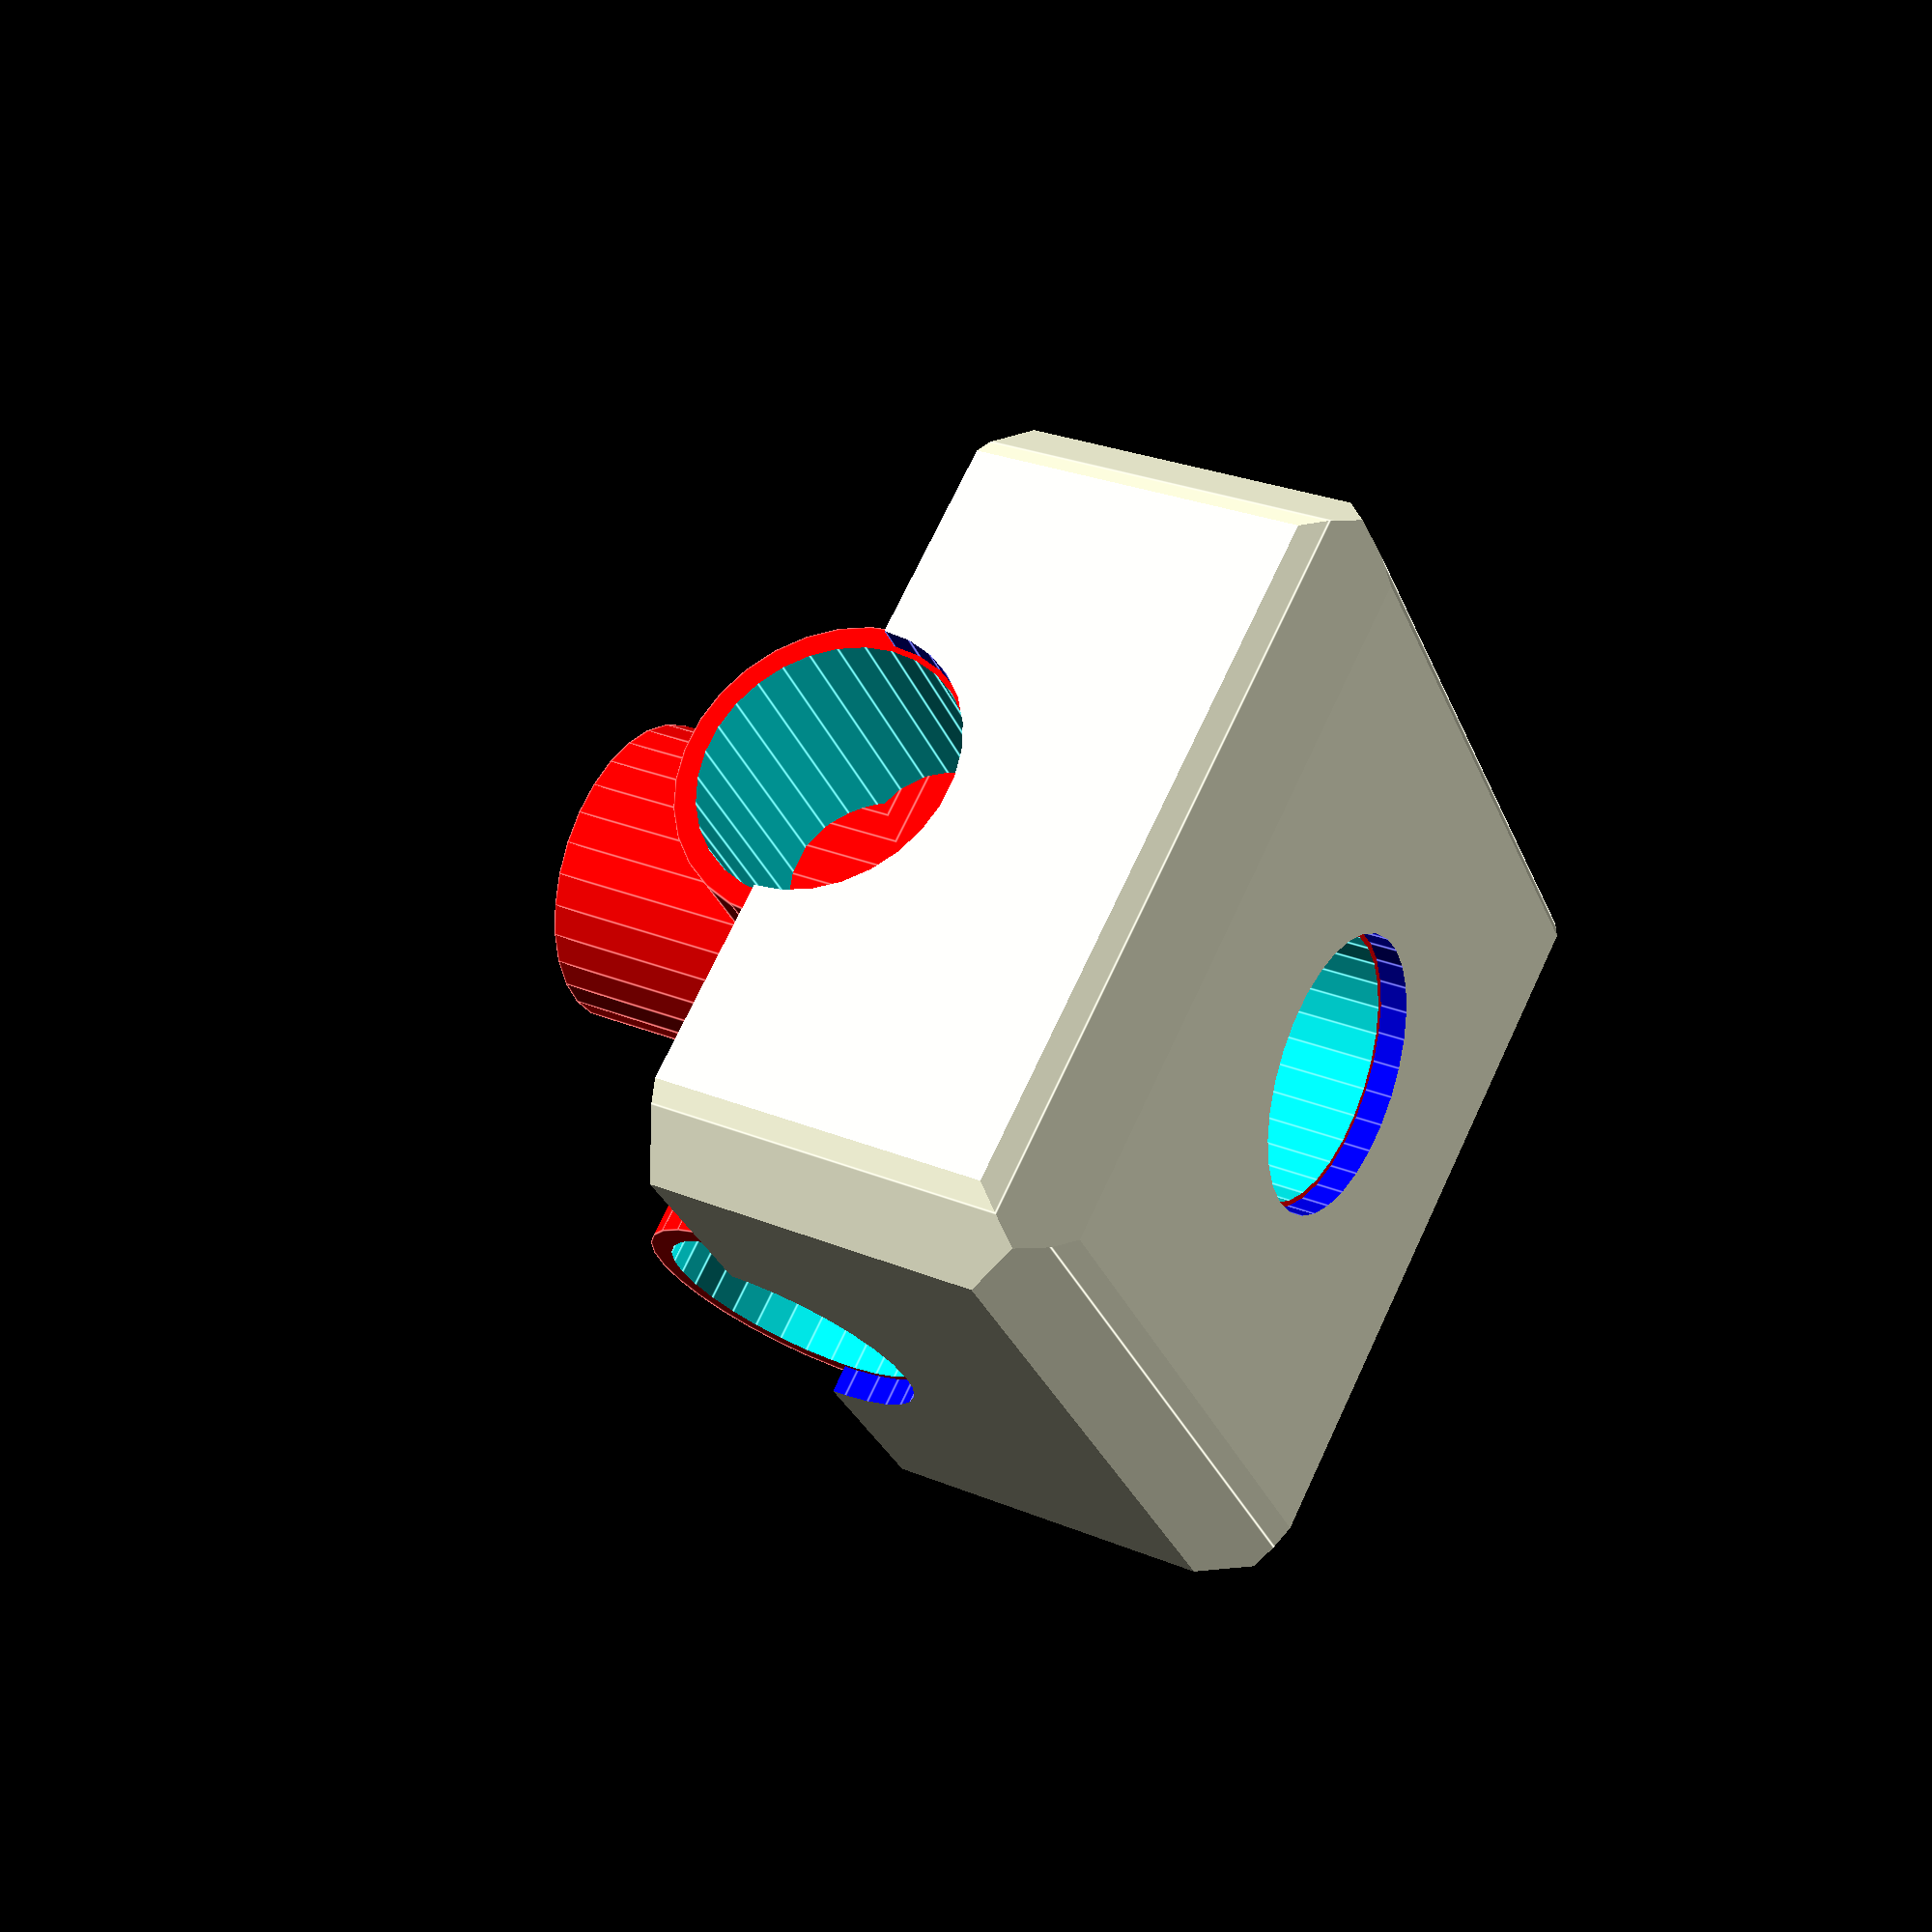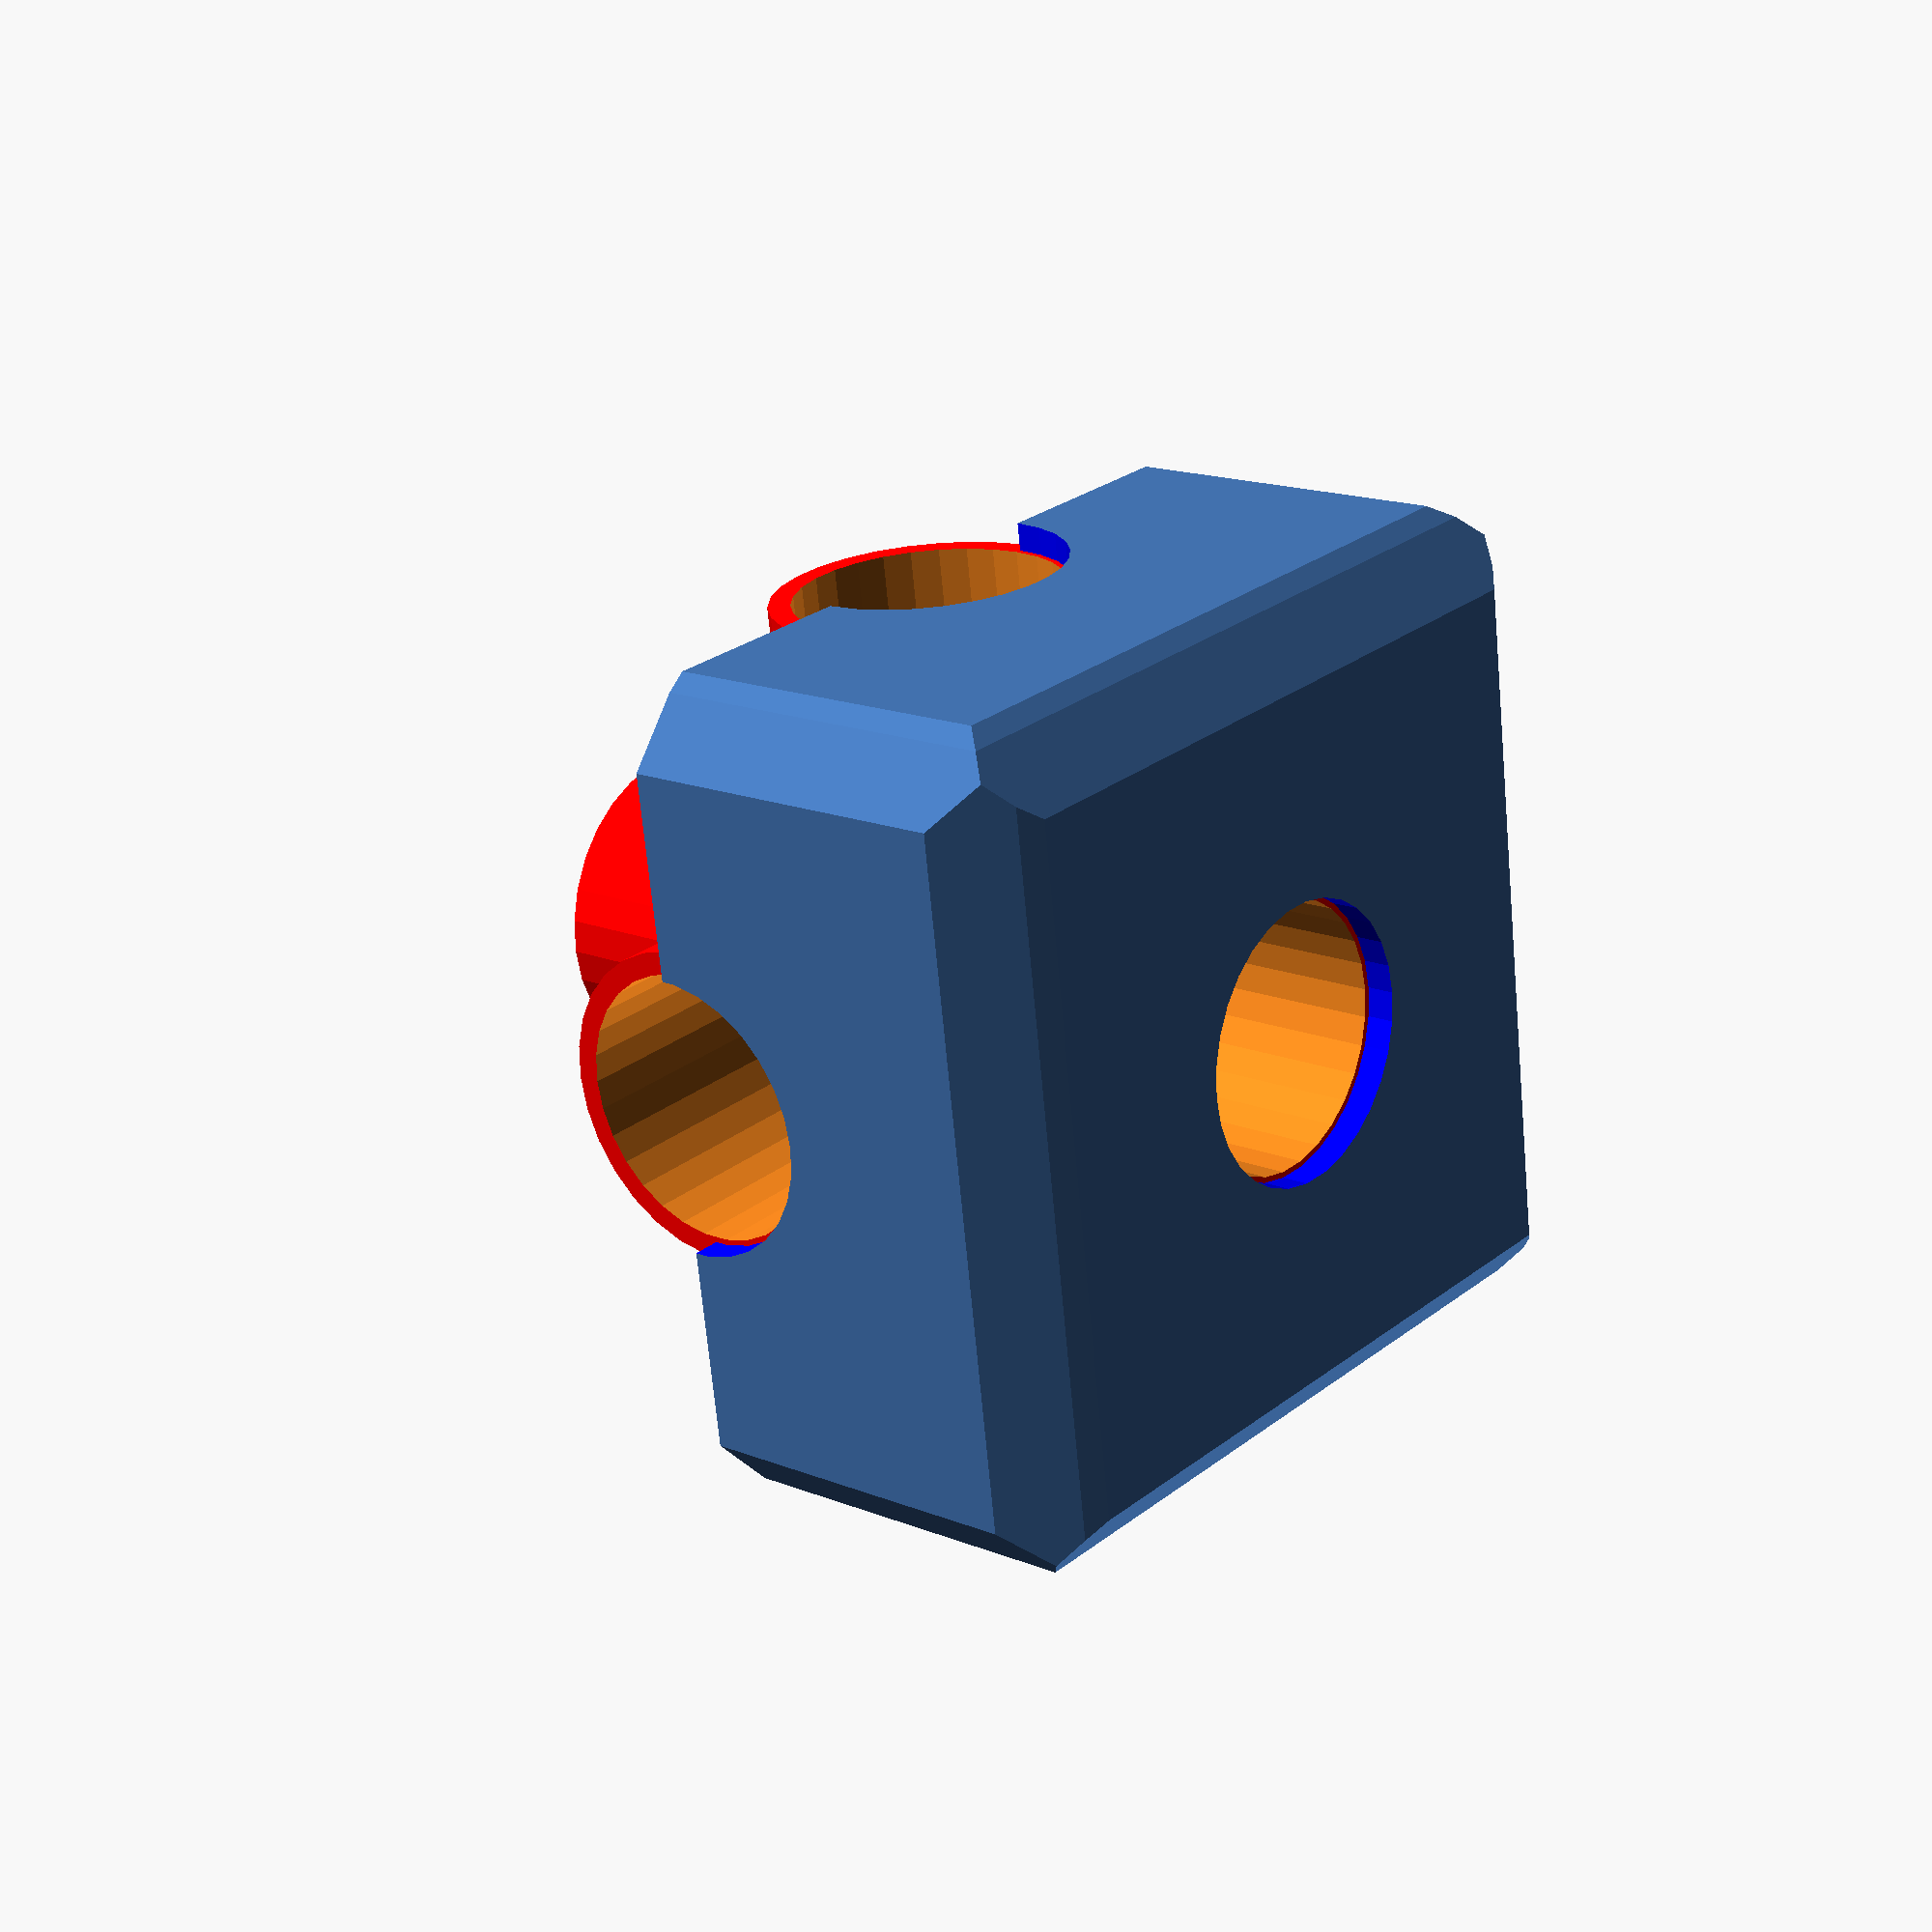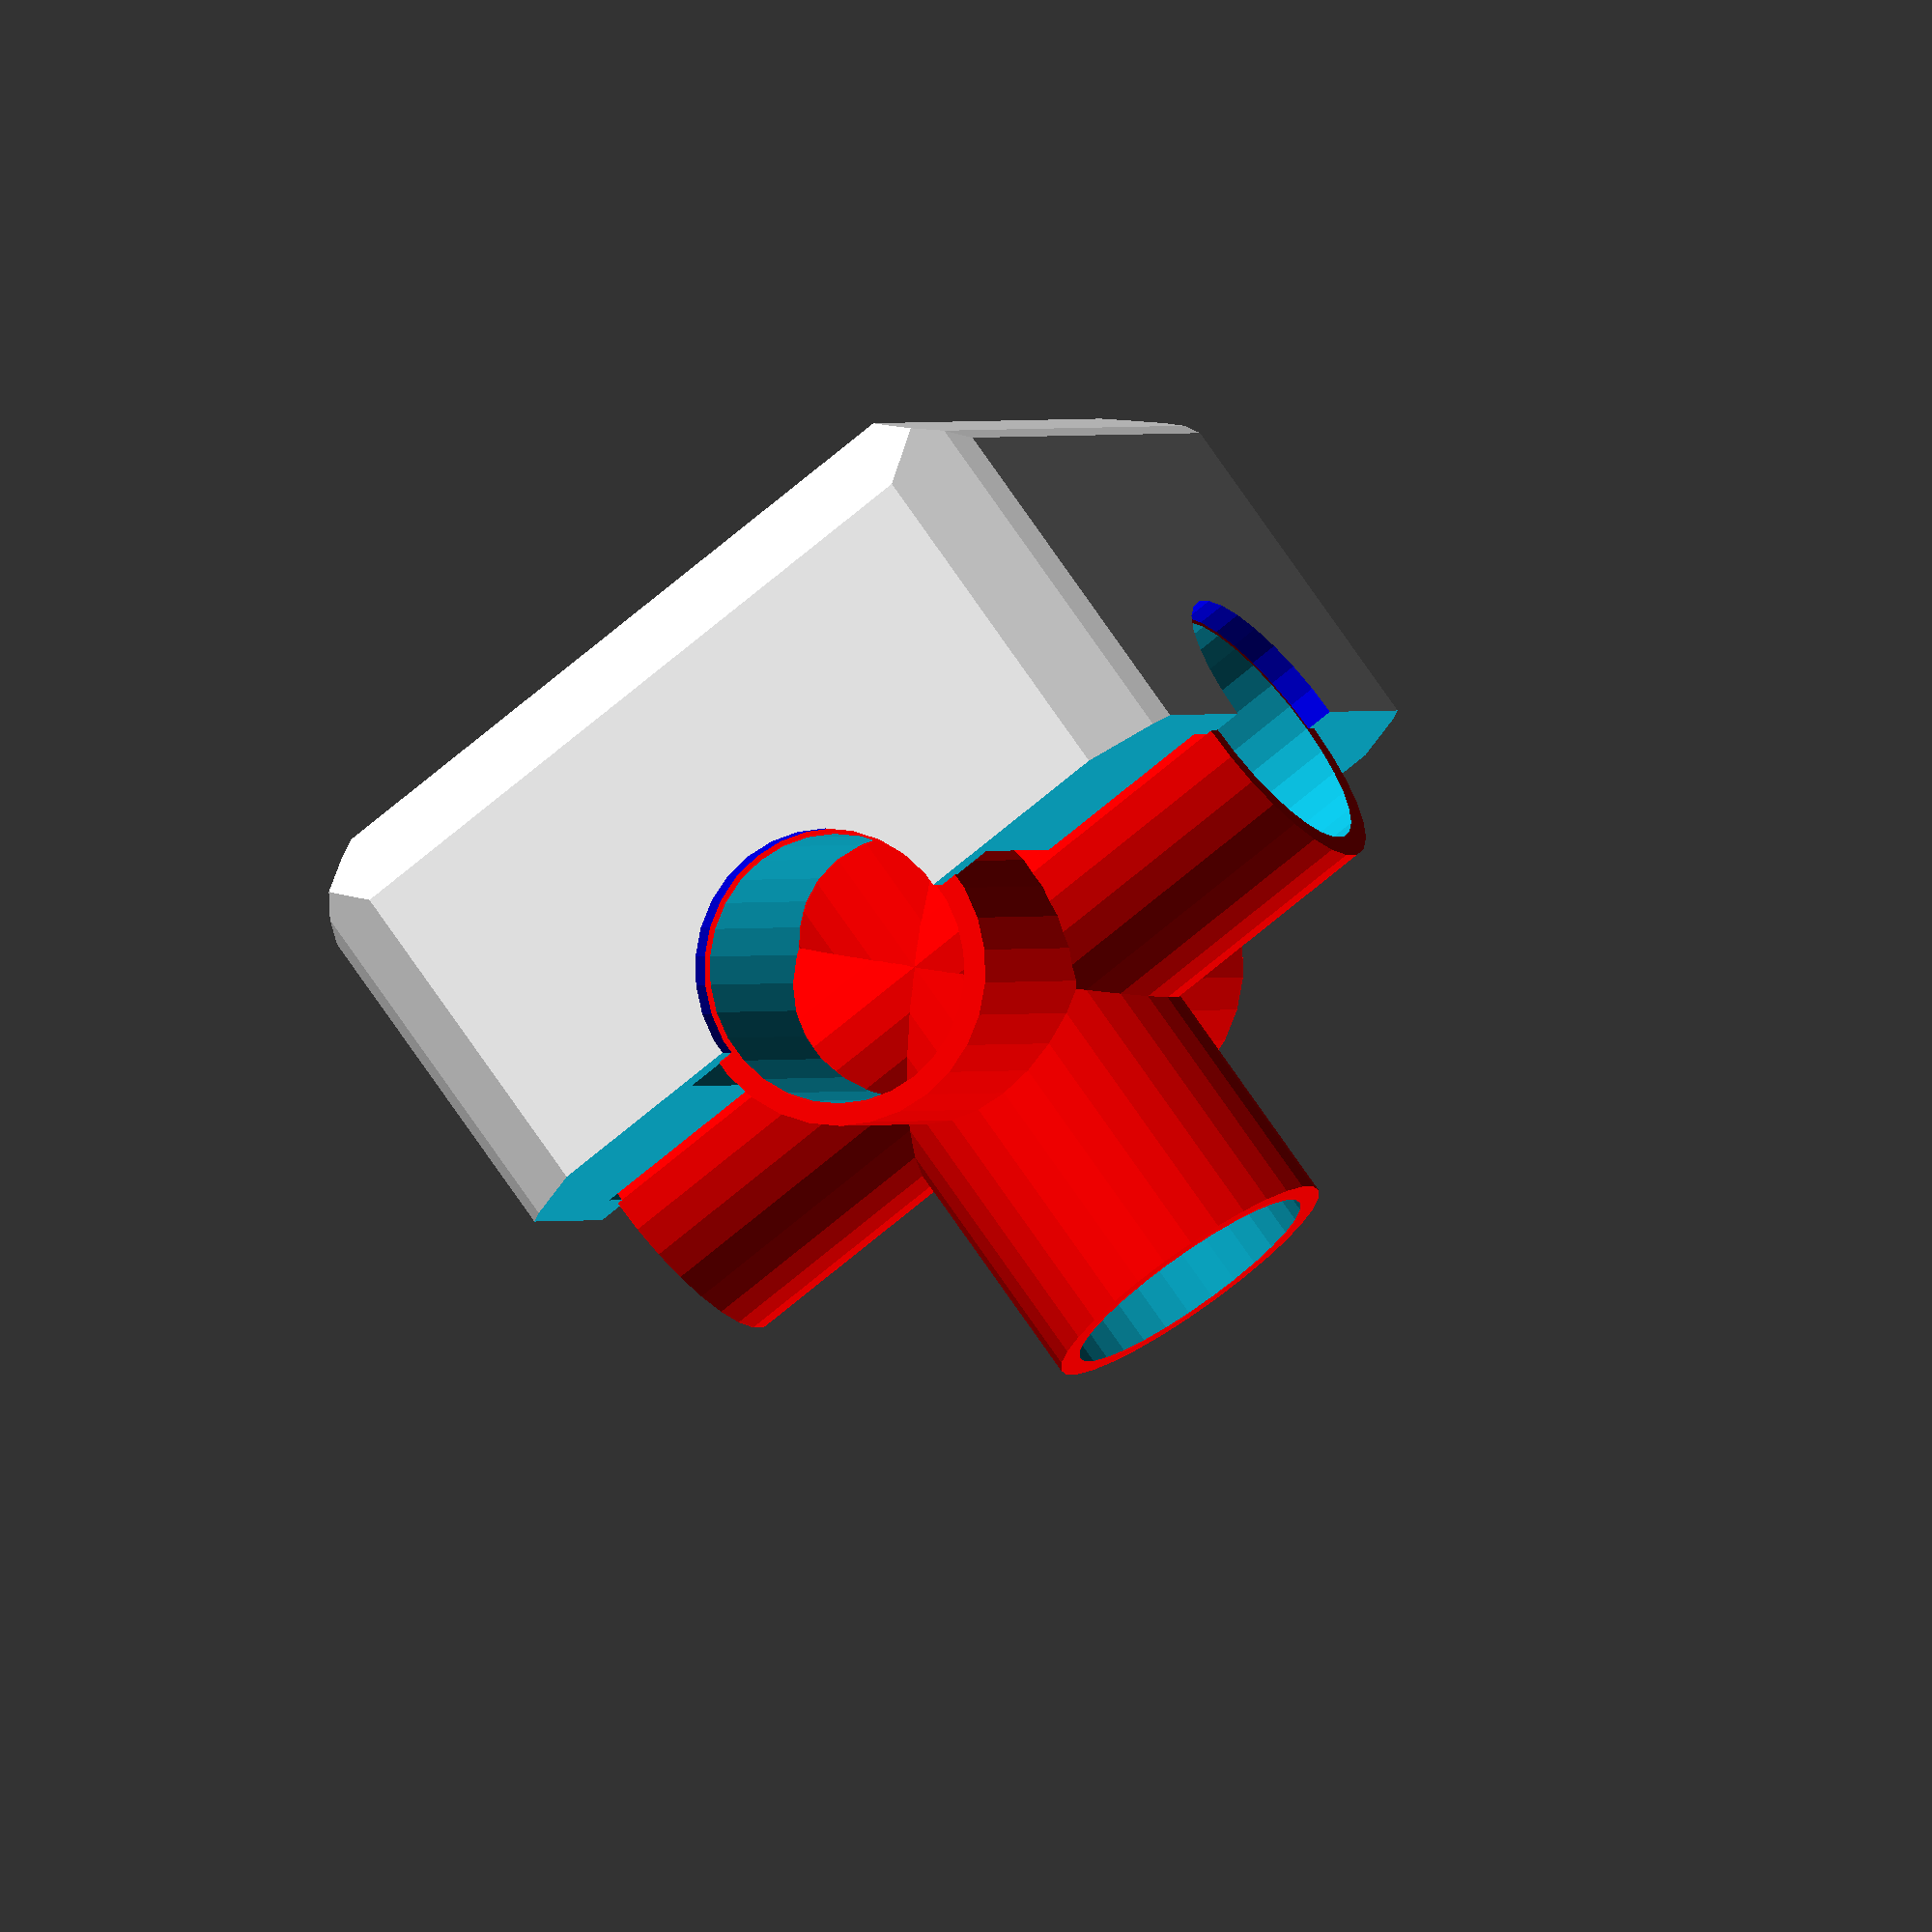
<openscad>
//**
//
//@author Michael peterson
//
//@section DESCRIPTION
//
//This base file tries to replicate the actual block by creating a 3 part block
//

//@section CHANGES
// 
//It is noted that the Blox edges are angled not round. Made blox be a cube from cyinder.
//@section TEST
//
//
//@section TEST RESULTS
// 
//From test of ball and socket
//Hole size .18in needs to be .205 atleast; peg is .2
//Blox size .598in/~1.5cm compared to the .582in of the blox's un embelished side
//@section IMPROVEMENTS
//
// Add the texturing to the faces and the corner extensions.
//
//@section ALTERNITIVE
//this is the atlernitive.
  



//** 
//@section DEFINES
// 
//Here are the defines used trought the project.
//fn =30 makes the cylinders for the holes be quite round.
//base defines a set size of each BLox face.
$fn =30;
base =15;// enlarged from 5, to allow corect  printing size
Peg =2.5;
//**
//@section DESCRIPTION
//
//This function creates a cylinder, and colors it blue. This is the base used for all future pegs and holes in Blox.
//
module peghole(){
    color("Blue")cylinder (18, 2.5, 2.5, true);
}

module rubber(){
    color("Red")
    cylinder (14, 2.8, 2.8, true);
}
module spacer(){
cylinder(13.8, 3.5,3.5, true);
}    
module give(){
    spacer();
rotate ([90, 0, 0]) 
    spacer();
rotate ([0, 90, 0]) spacer();
}

module tube()
difference(){
rubber();
translate ([0, 0, 2]) peg();
    translate([0,0,-7.5]) peg();
}
//**
//@section DESCRIPTION
//
// A test peg used for possible later pegged Blox.
//
module peg(){
    cylinder (6, 2.4, 2.4);
}

//**
//@section DESCRIPTION
//
// A cylinder that gives the proper edges to the Blox cube.

module edge(){
cylinder (base, 9.75, 9.75, true);
}


//**
//@section DESCRIPTION
//
//This creates the Bloxes cube shape and rounded edges.

module block(){
    intersection(){
edge();
rotate([90,0,0]) edge();
rotate([0, 90, 0]) edge();
}
}


module core(){
    tube();
rotate ([90, 0, 0]) tube();
rotate ([0, 90, 0]) tube();
}
   // core();
//**
//@section DESCRIPTION
//
//The axial holes are added to the block giving it the iconic Blox look. This is the base all other parts stem from.
module blox(){
difference(){ 
block();
   peghole();
rotate ([90, 0, 0]) peghole();
rotate ([0, 90, 0]) peghole();
}
}

module half(){
    difference(){
        blox();
        translate([0, 0,4]) cube([16, 16, 8], true);
        give();
    }
}
half();
core();
//unembeleshed blox cube
//%blox();
//peghole();
//rubber();
</openscad>
<views>
elev=152.1 azim=37.4 roll=58.0 proj=p view=edges
elev=164.3 azim=188.2 roll=49.8 proj=p view=solid
elev=103.5 azim=246.5 roll=214.7 proj=o view=wireframe
</views>
